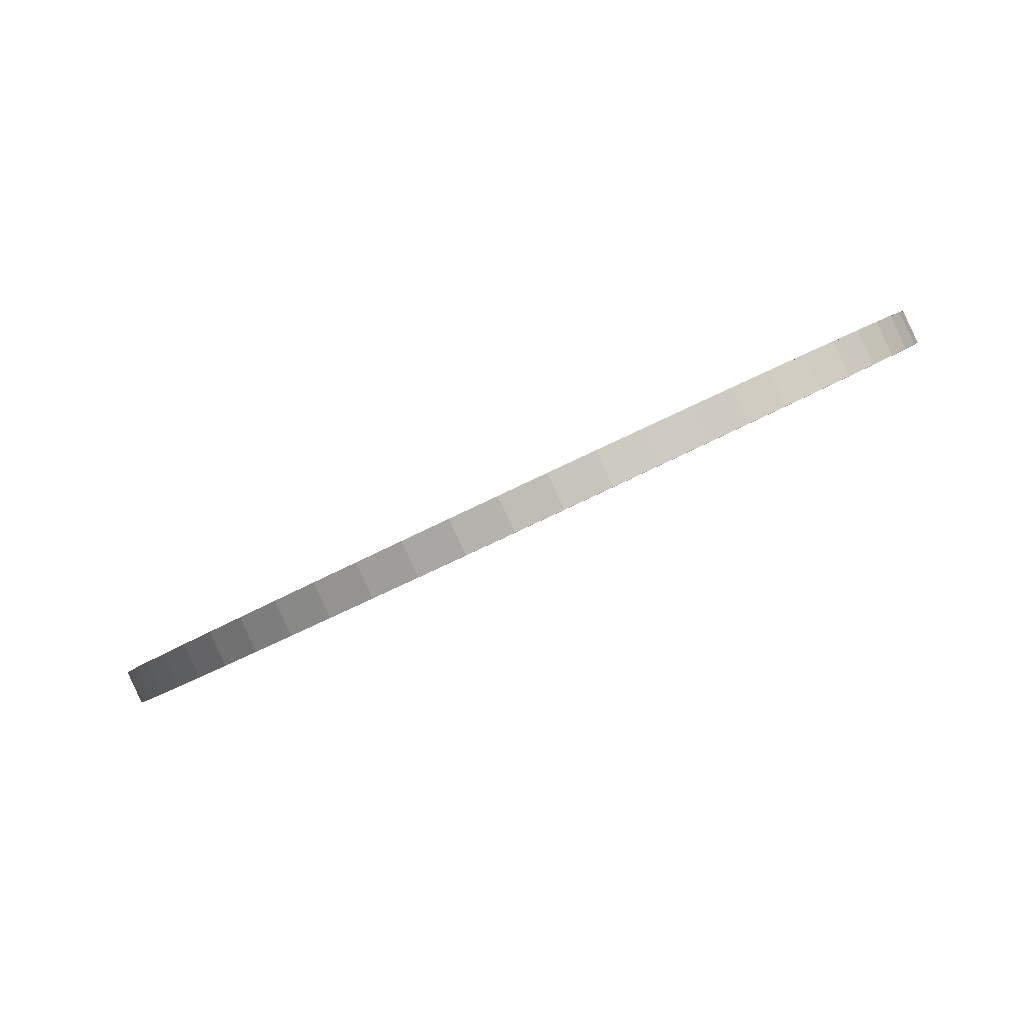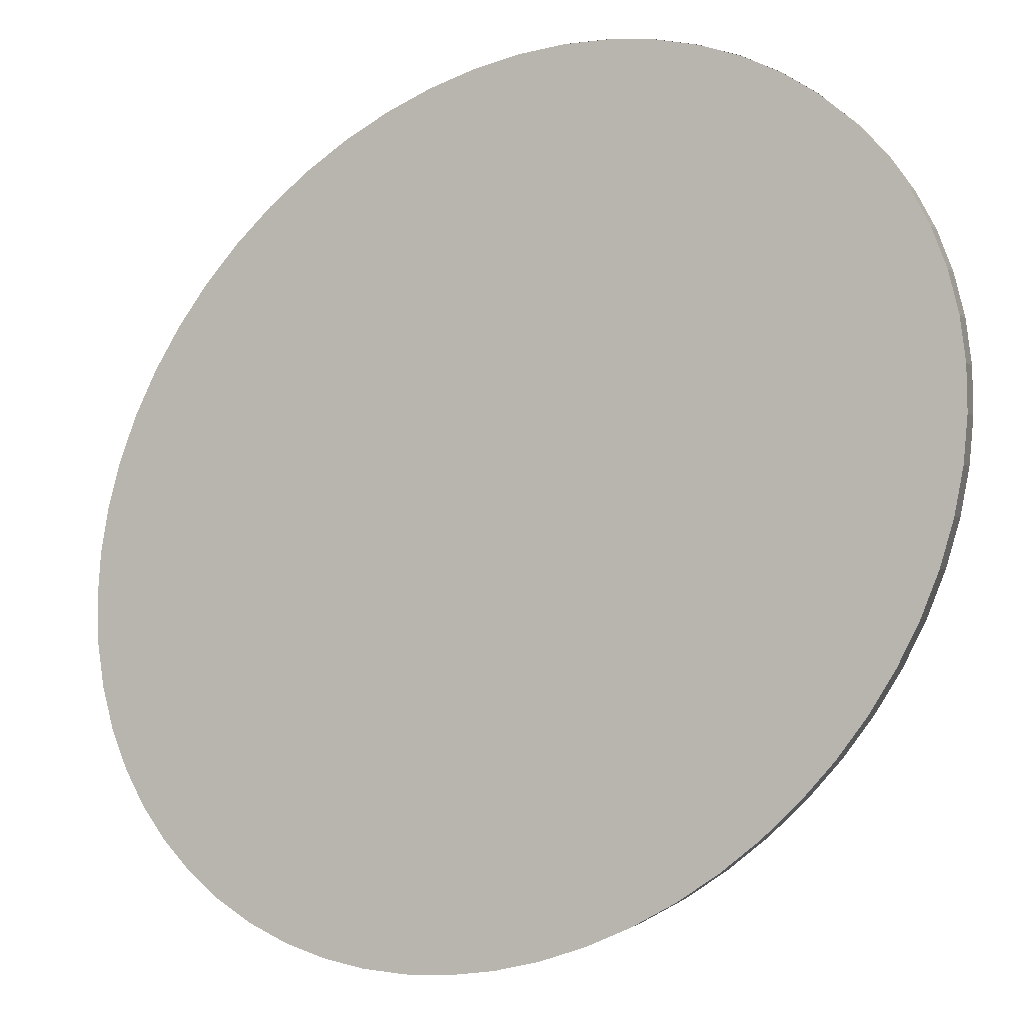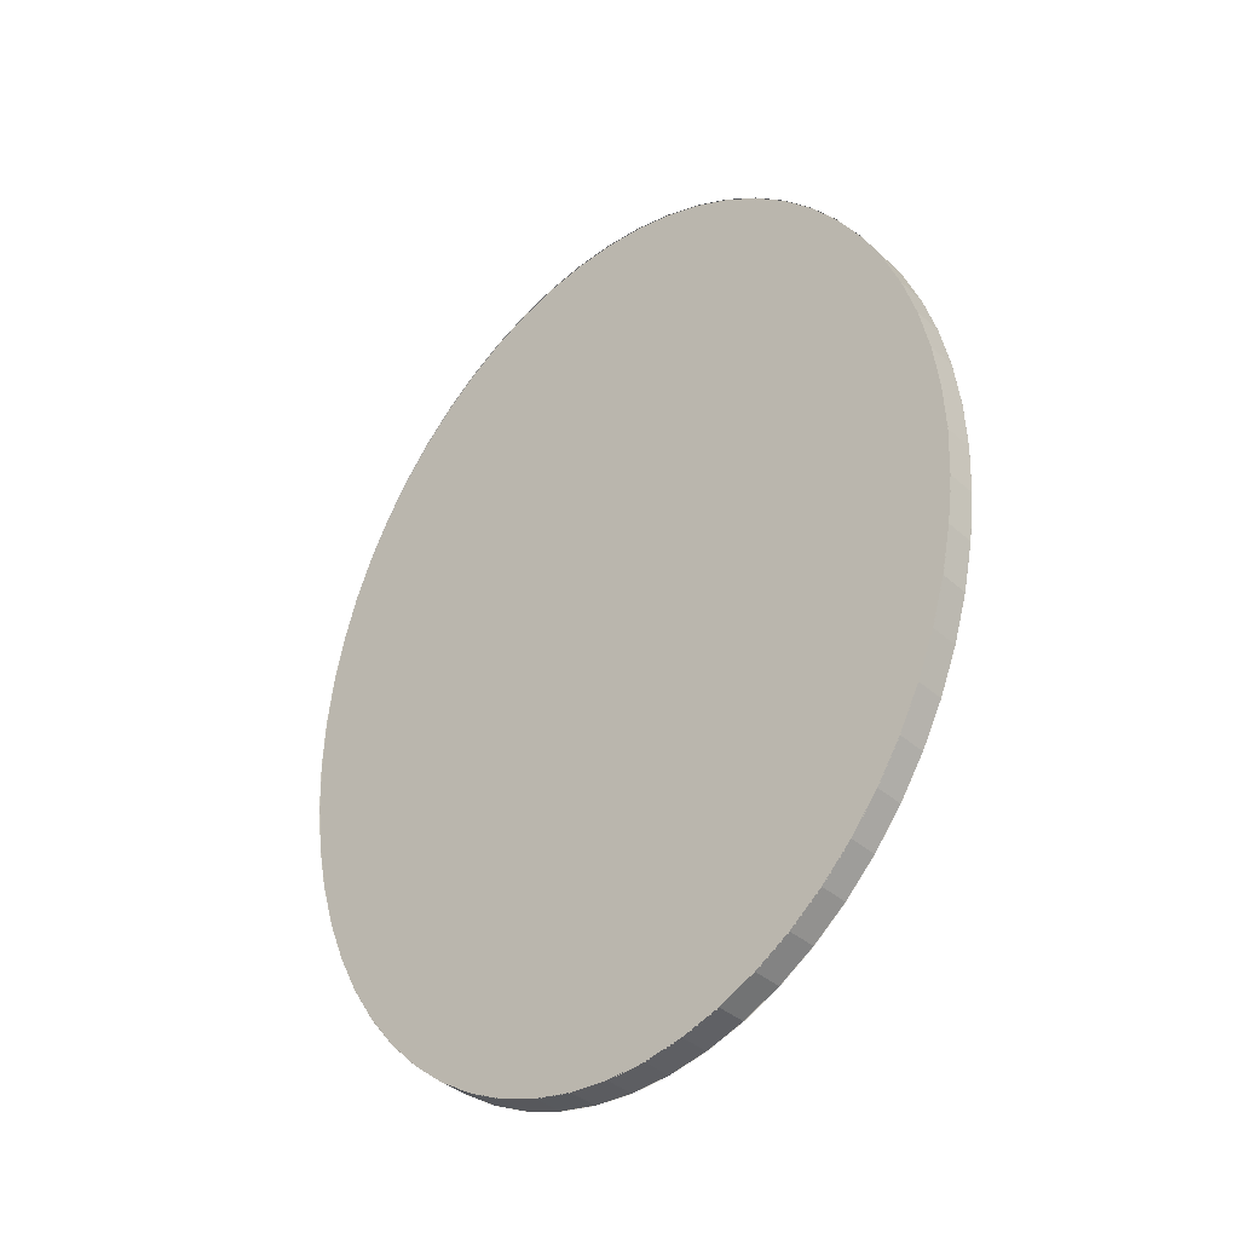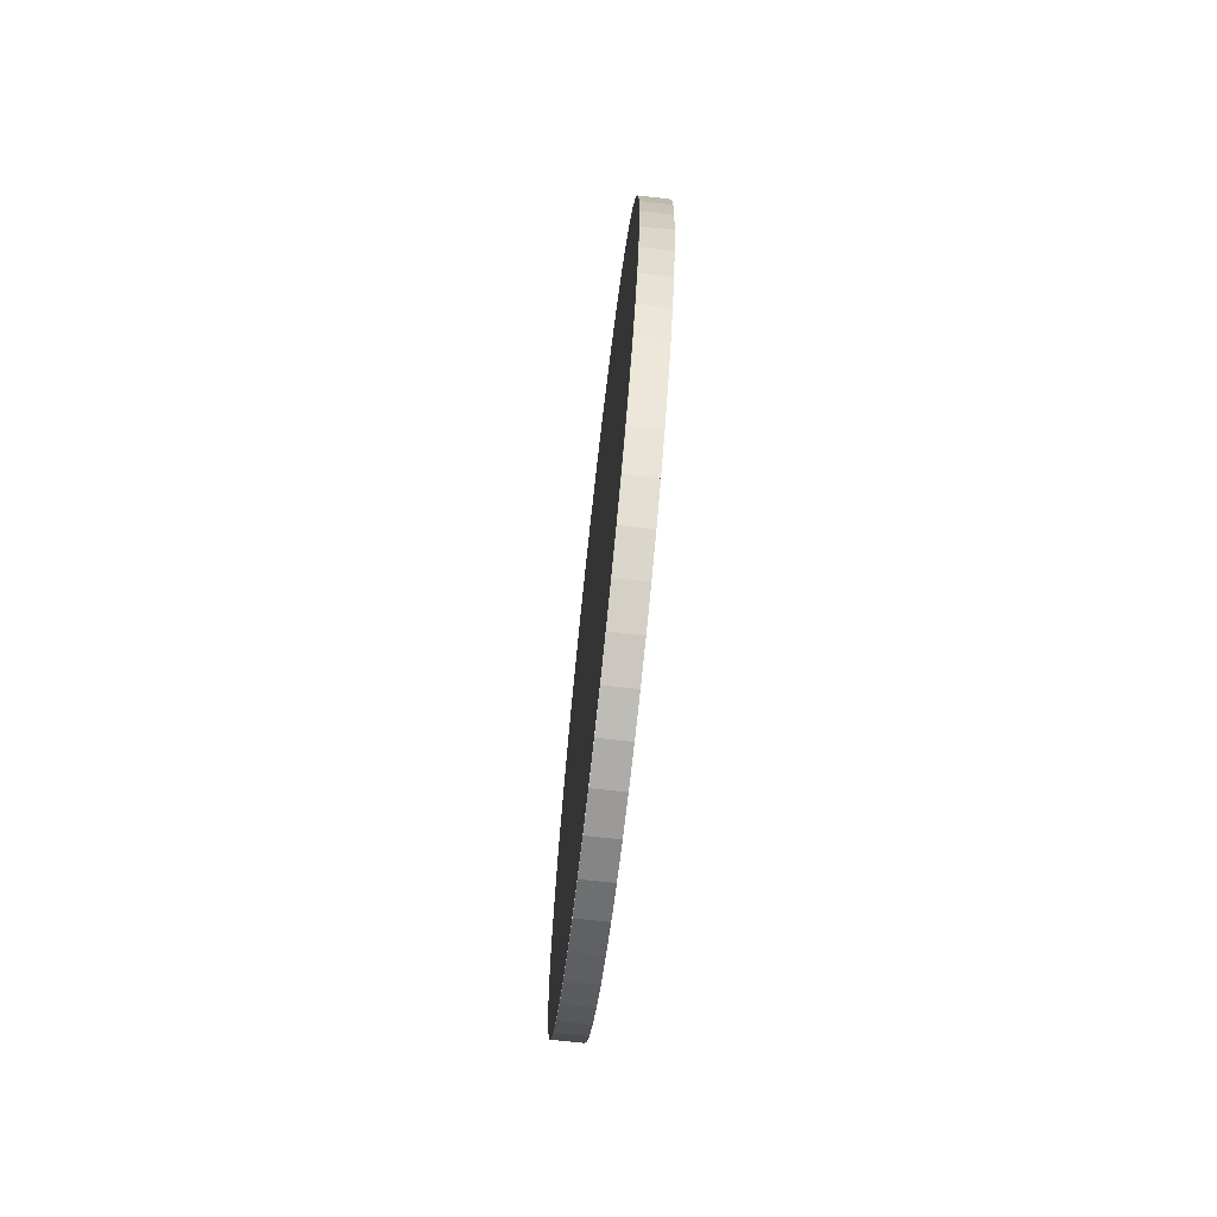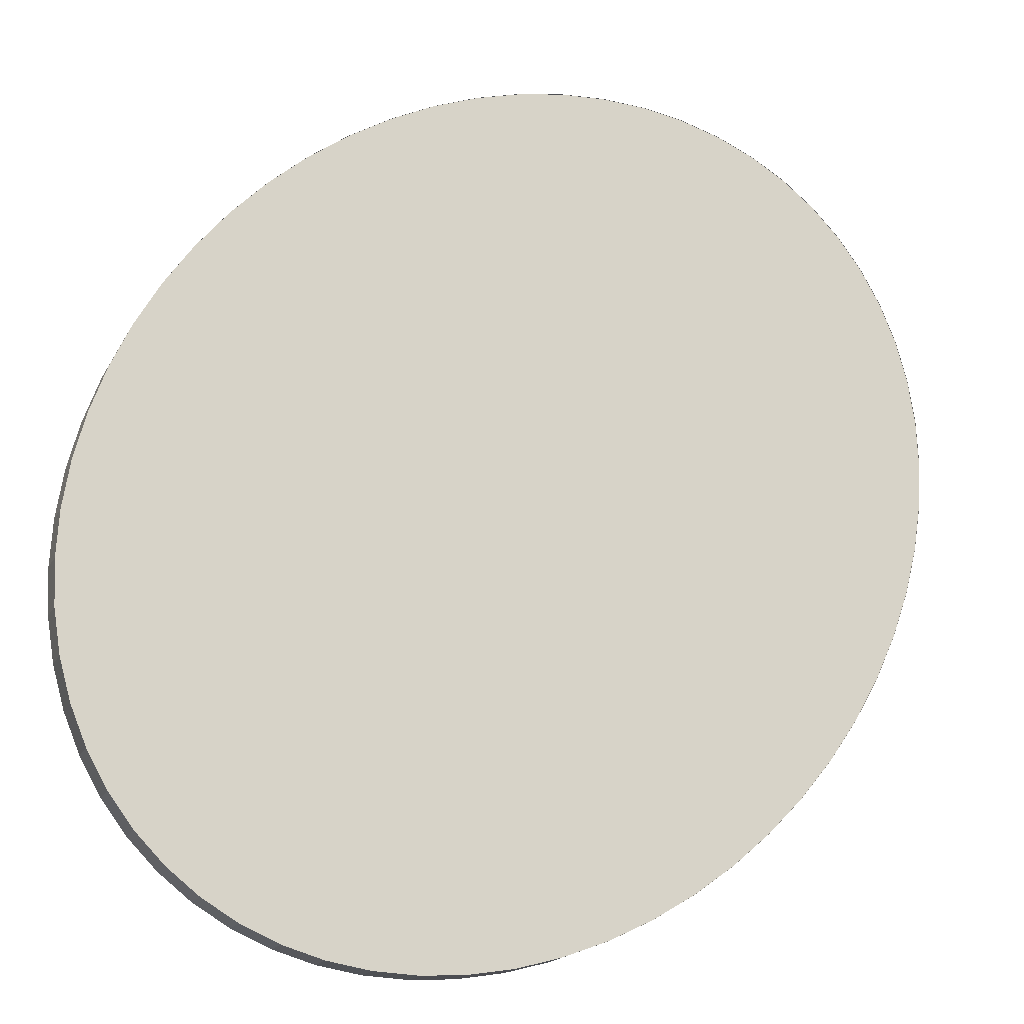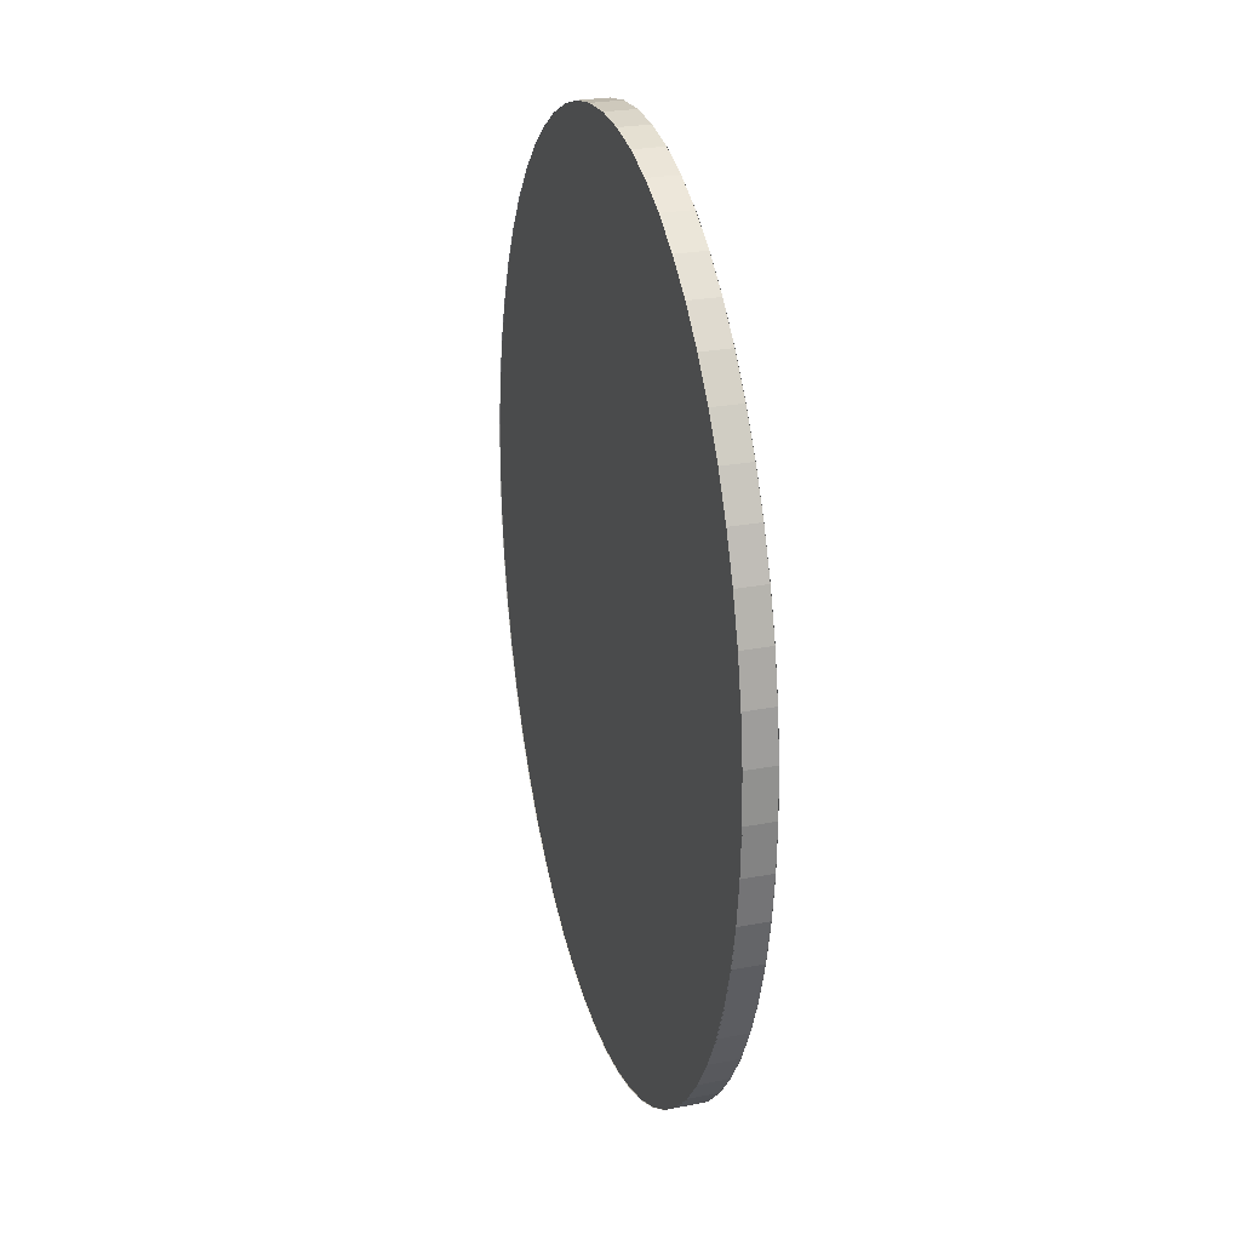
<metadata>
{"format":"obj","ext":"obj","renderer":"f3d","projection":"perspective","resolution":1024,"background":"white","views":[{"elev":-8.3,"azim":-17.2,"up":"+Z"},{"elev":-73.6,"azim":139.8,"up":"+Z"},{"elev":-37.5,"azim":15.2,"up":"+Y"},{"elev":-73.2,"azim":-122.6,"up":"+Y"},{"elev":55.1,"azim":-141.1,"up":"+Z"},{"elev":26.3,"azim":46.9,"up":"+Y"}]}
</metadata>
<code>
o Circle.006
v 1.693 1.521 0.8904
v 1.608 1.287 0.8485
v 1.537 1.287 0.9925
v 1.623 1.521 1.034
v -1.741 2.537 -0.7991
v -1.731 2.799 -0.7943
v -1.802 2.799 -0.6503
v -1.811 2.537 -0.6551
v 1.761 1.765 0.9235
v 1.69 1.765 1.068
v -1.731 2.276 -0.7943
v -1.802 2.276 -0.6503
v 1.809 2.018 0.9475
v 1.739 2.018 1.091
v -1.701 2.018 -0.7798
v -1.772 2.018 -0.6358
v 1.839 2.276 0.9619
v 1.768 2.276 1.106
v -1.653 1.765 -0.7559
v -1.724 1.765 -0.6119
v 1.849 2.537 0.9668
v 1.778 2.537 1.111
v -1.585 1.521 -0.7228
v -1.656 1.521 -0.5788
v 1.839 2.799 0.9619
v 1.768 2.799 1.106
v -1.5 1.287 -0.6808
v -1.571 1.287 -0.5368
v 1.809 3.057 0.9475
v 1.739 3.057 1.091
v -1.398 1.068 -0.6305
v -1.469 1.068 -0.4865
v 1.761 3.31 0.9235
v 1.69 3.31 1.068
v -1.28 0.8646 -0.5723
v -1.35 0.8646 -0.4283
v 1.693 3.554 0.8904
v 1.623 3.554 1.034
v -1.147 0.6796 -0.507
v -1.218 0.6796 -0.363
v 1.608 3.787 0.8485
v 1.537 3.787 0.9925
v -1.001 0.5149 -0.4351
v -1.072 0.5149 -0.2912
v 1.506 4.007 0.7981
v 1.435 4.007 0.9421
v -0.8432 0.3724 -0.3576
v -0.9141 0.3724 -0.2136
v 1.388 4.21 0.74
v 1.317 4.21 0.884
v -0.6759 0.2536 -0.2753
v -0.7467 0.2536 -0.1313
v 1.255 4.395 0.6746
v 1.184 4.395 0.8186
v -0.5005 0.1598 -0.189
v -0.5714 0.1598 -0.04502
v -0.1335 5.024 -0.008459
v 0.05404 5.037 0.08383
v -0.01681 5.037 0.2278
v -0.2044 5.024 0.1355
v 1.109 4.56 0.6028
v 1.038 4.56 0.7468
v -0.3191 0.09207 -0.09974
v -0.3899 0.09207 0.04425
v -0.3191 4.983 -0.09974
v -0.3899 4.983 0.04425
v 0.9513 4.702 0.5253
v 0.8805 4.702 0.6693
v -0.1335 0.05113 -0.008461
v -0.2044 0.05113 0.1355
v -0.5005 4.915 -0.189
v -0.5714 4.915 -0.04502
v 0.784 4.821 0.443
v 0.7131 4.821 0.5869
v 0.05404 0.03744 0.08383
v -0.01681 0.03744 0.2278
v -0.6759 4.821 -0.2753
v -0.7467 4.821 -0.1313
v 0.6086 4.915 0.3567
v 0.5378 4.915 0.5007
v 0.2416 0.05113 0.1761
v 0.1708 0.05113 0.3201
v -0.8432 4.702 -0.3576
v -0.9141 4.702 -0.2136
v 0.4272 4.983 0.2674
v 0.3563 4.983 0.4114
v 0.4271 0.09207 0.2674
v 0.3563 0.09207 0.4114
v -1.001 4.56 -0.4351
v -1.072 4.56 -0.2912
v 0.2416 5.024 0.1761
v 0.1708 5.024 0.3201
v 0.6086 0.1598 0.3567
v 0.5377 0.1598 0.5007
v -1.147 4.395 -0.507
v -1.218 4.395 -0.363
v 0.7839 0.2536 0.443
v 0.7131 0.2536 0.5869
v -1.28 4.21 -0.5723
v -1.35 4.21 -0.4283
v 0.9513 0.3724 0.5253
v 0.8805 0.3724 0.6693
v -1.398 4.007 -0.6305
v -1.469 4.007 -0.4865
v 1.109 0.5149 0.6028
v 1.038 0.5149 0.7468
v -1.5 3.787 -0.6808
v -1.571 3.787 -0.5368
v 1.255 0.6796 0.6746
v 1.184 0.6796 0.8186
v -1.585 3.554 -0.7228
v -1.656 3.554 -0.5788
v 1.388 0.8646 0.74
v 1.317 0.8646 0.884
v -1.653 3.31 -0.7559
v -1.724 3.31 -0.6119
v 1.506 1.068 0.7981
v 1.435 1.068 0.9421
v -1.701 3.057 -0.7798
v -1.772 3.057 -0.6358
f 1 2 3 4
f 5 6 7 8
f 9 1 4 10
f 11 5 8 12
f 13 9 10 14
f 15 11 12 16
f 17 13 14 18
f 19 15 16 20
f 21 17 18 22
f 23 19 20 24
f 25 21 22 26
f 27 23 24 28
f 29 25 26 30
f 31 27 28 32
f 33 29 30 34
f 35 31 32 36
f 37 33 34 38
f 39 35 36 40
f 41 37 38 42
f 43 39 40 44
f 45 41 42 46
f 47 43 44 48
f 49 45 46 50
f 51 47 48 52
f 53 49 50 54
f 55 51 52 56
f 57 58 59 60
f 61 53 54 62
f 63 55 56 64
f 65 57 60 66
f 67 61 62 68
f 69 63 64 70
f 71 65 66 72
f 73 67 68 74
f 75 69 70 76
f 77 71 72 78
f 79 73 74 80
f 81 75 76 82
f 83 77 78 84
f 85 79 80 86
f 87 81 82 88
f 89 83 84 90
f 91 85 86 92
f 93 87 88 94
f 95 89 90 96
f 58 91 92 59
f 97 93 94 98
f 99 95 96 100
f 101 97 98 102
f 103 99 100 104
f 105 101 102 106
f 107 103 104 108
f 109 105 106 110
f 111 107 108 112
f 113 109 110 114
f 115 111 112 116
f 117 113 114 118
f 119 115 116 120
f 2 117 118 3
f 6 119 120 7
o Circle.005
v -0.133 5.023 -0.009053
v -0.3186 4.982 -0.1003
v -0.5 4.914 -0.1896
v -0.6754 4.82 -0.2759
v -0.8427 4.702 -0.3582
v -1 4.559 -0.4357
v -1.146 4.394 -0.5076
v -1.279 4.209 -0.5729
v -1.397 4.006 -0.6311
v -1.5 3.787 -0.6814
v -1.585 3.553 -0.7234
v -1.652 3.309 -0.7565
v -1.701 3.056 -0.7804
v -1.73 2.798 -0.7949
v -1.74 2.537 -0.7997
v -1.73 2.275 -0.7949
v -1.701 2.017 -0.7804
v -1.652 1.764 -0.7565
v -1.585 1.52 -0.7234
v -1.5 1.287 -0.6814
v -1.397 1.067 -0.6311
v -1.279 0.8637 -0.5729
v -1.146 0.6787 -0.5076
v -1 0.514 -0.4357
v -0.8427 0.3715 -0.3582
v -0.6754 0.2527 -0.2759
v -0.5 0.1589 -0.1896
v -0.3186 0.09121 -0.1003
v -0.133 0.05027 -0.009054
v 0.05455 0.03657 0.08324
v 0.2421 0.05027 0.1755
v 0.4277 0.0912 0.2668
v 0.6091 0.1589 0.3561
v 0.7845 0.2527 0.4424
v 0.9518 0.3715 0.5247
v 1.109 0.514 0.6022
v 1.255 0.6787 0.674
v 1.388 0.8637 0.7394
v 1.506 1.067 0.7975
v 1.609 1.287 0.8479
v 1.694 1.52 0.8898
v 1.761 1.764 0.923
v 1.81 2.017 0.9469
v 1.839 2.275 0.9613
v 1.849 2.537 0.9662
v 1.839 2.798 0.9613
v 1.81 3.056 0.9469
v 1.761 3.309 0.923
v 1.694 3.553 0.8898
v 1.609 3.787 0.8479
v 1.506 4.006 0.7975
v 1.388 4.209 0.7394
v 1.255 4.394 0.674
v 1.109 4.559 0.6022
v 0.9518 4.702 0.5247
v 0.7845 4.82 0.4424
v 0.6091 4.914 0.3561
v 0.4277 4.982 0.2668
v 0.2421 5.023 0.1755
v 0.05455 5.037 0.08324
f 121 122 123 124 125 126 127 128 129 130 131 132 133 134 135 136 137 138 139 140 141 142 143 144 145 146 147 148 149 150 151 152 153 154 155 156 157 158 159 160 161 162 163 164 165 166 167 168 169 170 171 172 173 174 175 176 177 178 179 180
o Circle.001_Circle.000
v -0.2029 5.023 0.1329
v -0.3884 4.982 0.04163
v -0.5698 4.914 -0.04763
v -0.7452 4.82 -0.1339
v -0.9126 4.702 -0.2163
v -1.07 4.559 -0.2938
v -1.216 4.394 -0.3656
v -1.349 4.209 -0.4309
v -1.467 4.006 -0.4891
v -1.569 3.787 -0.5394
v -1.655 3.553 -0.5814
v -1.722 3.309 -0.6145
v -1.771 3.056 -0.6384
v -1.8 2.798 -0.6529
v -1.81 2.537 -0.6577
v -1.8 2.275 -0.6529
v -1.771 2.017 -0.6384
v -1.722 1.764 -0.6145
v -1.655 1.52 -0.5814
v -1.569 1.287 -0.5394
v -1.467 1.067 -0.4891
v -1.349 0.8637 -0.4309
v -1.216 0.6787 -0.3656
v -1.07 0.514 -0.2938
v -0.9126 0.3715 -0.2163
v -0.7452 0.2527 -0.1339
v -0.5698 0.1589 -0.04764
v -0.3884 0.09121 0.04163
v -0.2029 0.05027 0.1329
v -0.0153 0.03657 0.2252
v 0.1723 0.05027 0.3175
v 0.3578 0.0912 0.4088
v 0.5393 0.1589 0.498
v 0.7146 0.2527 0.5843
v 0.882 0.3715 0.6667
v 1.04 0.514 0.7442
v 1.185 0.6787 0.816
v 1.318 0.8637 0.8813
v 1.437 1.067 0.9395
v 1.539 1.287 0.9898
v 1.624 1.52 1.032
v 1.691 1.764 1.065
v 1.74 2.017 1.089
v 1.769 2.275 1.103
v 1.779 2.537 1.108
v 1.769 2.798 1.103
v 1.74 3.056 1.089
v 1.691 3.309 1.065
v 1.624 3.553 1.032
v 1.539 3.787 0.9898
v 1.437 4.006 0.9395
v 1.318 4.209 0.8814
v 1.186 4.394 0.816
v 1.04 4.559 0.7442
v 0.882 4.702 0.6667
v 0.7146 4.82 0.5843
v 0.5393 4.914 0.4981
v 0.3578 4.982 0.4088
v 0.1723 5.023 0.3175
v -0.01529 5.037 0.2252
f 181 182 183 184 185 186 187 188 189 190 191 192 193 194 195 196 197 198 199 200 201 202 203 204 205 206 207 208 209 210 211 212 213 214 215 216 217 218 219 220 221 222 223 224 225 226 227 228 229 230 231 232 233 234 235 236 237 238 239 240

</code>
